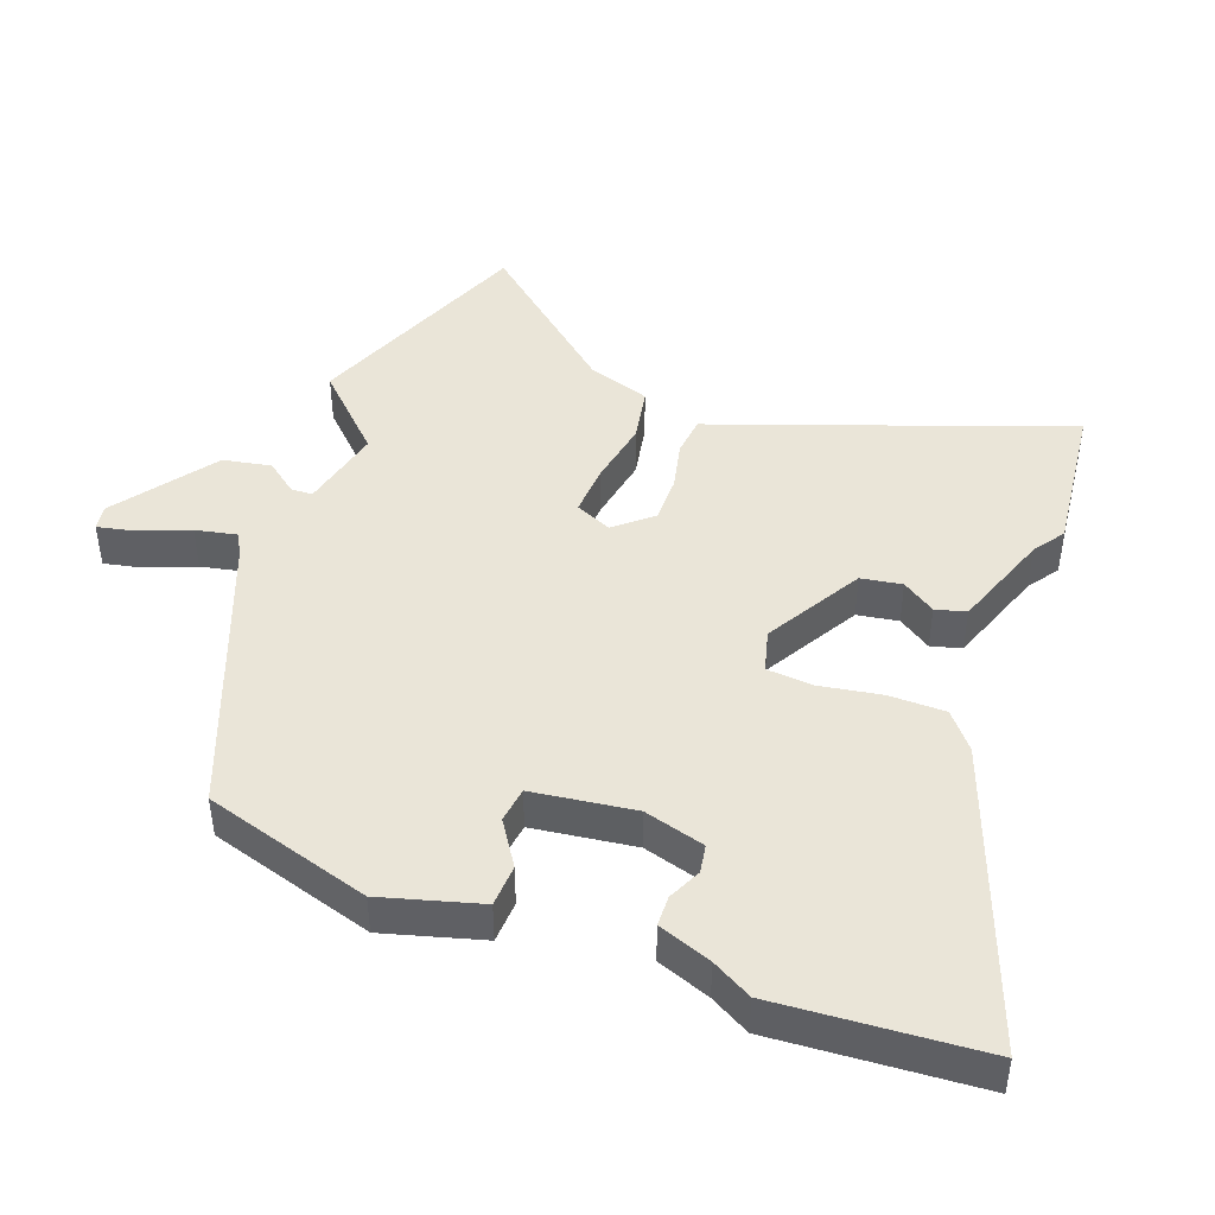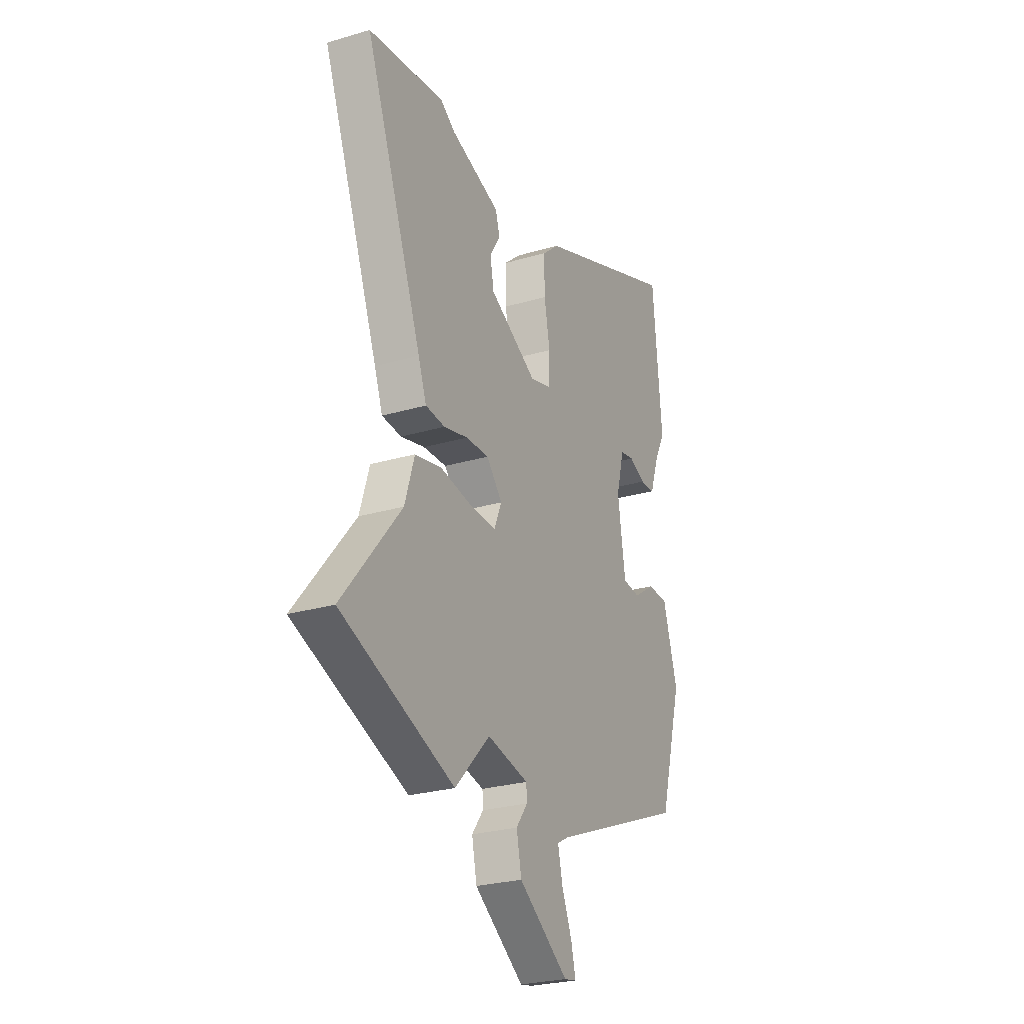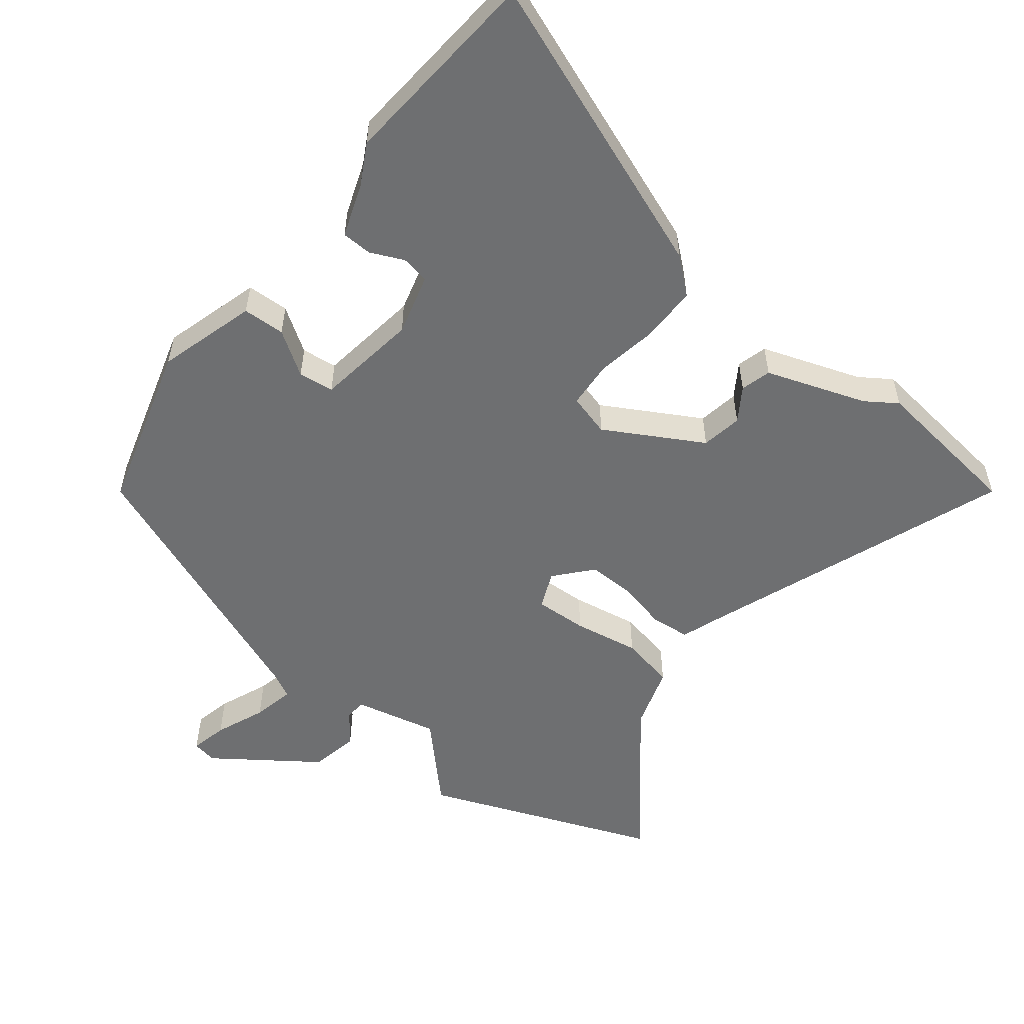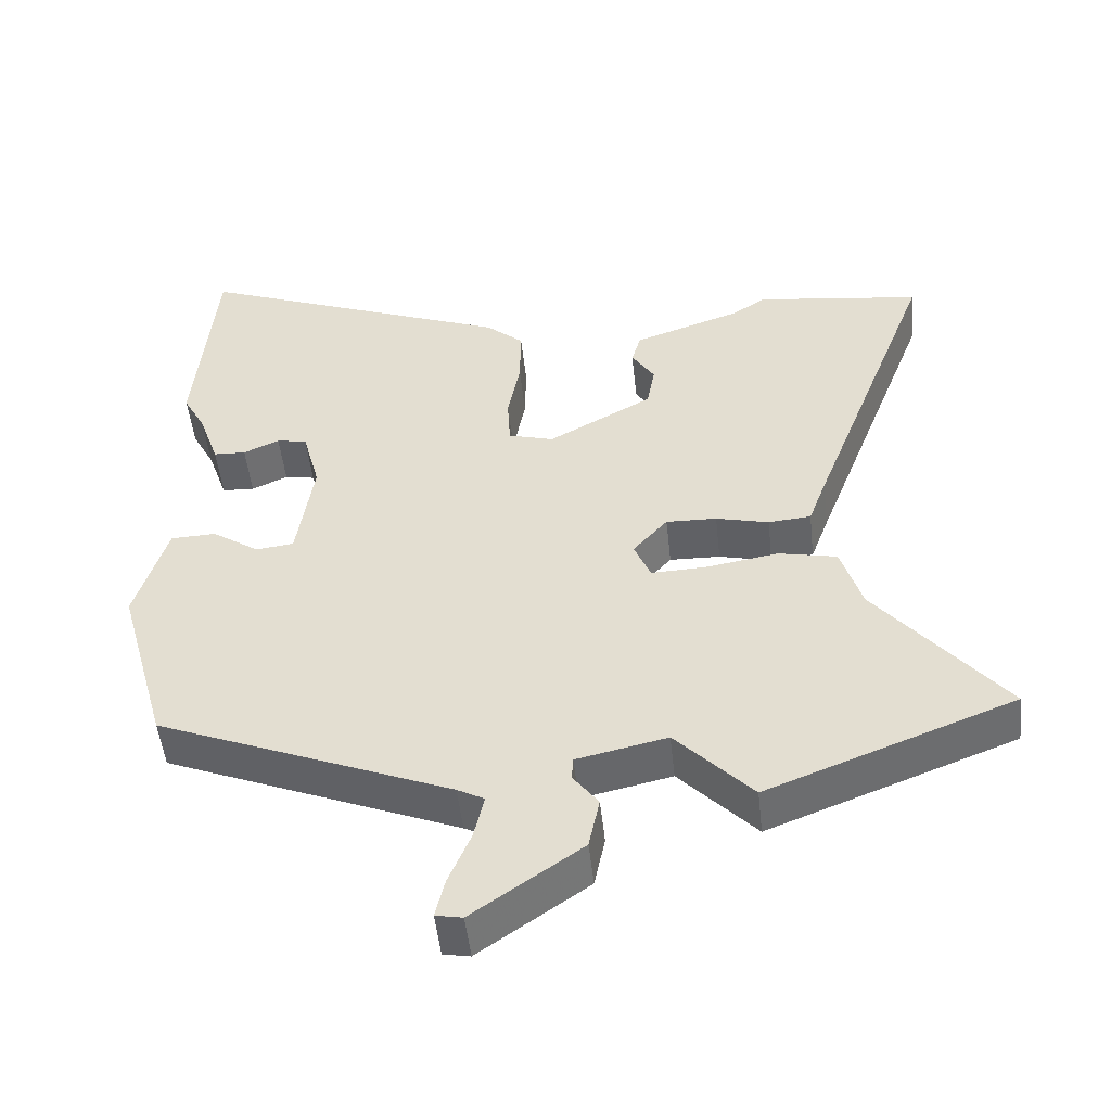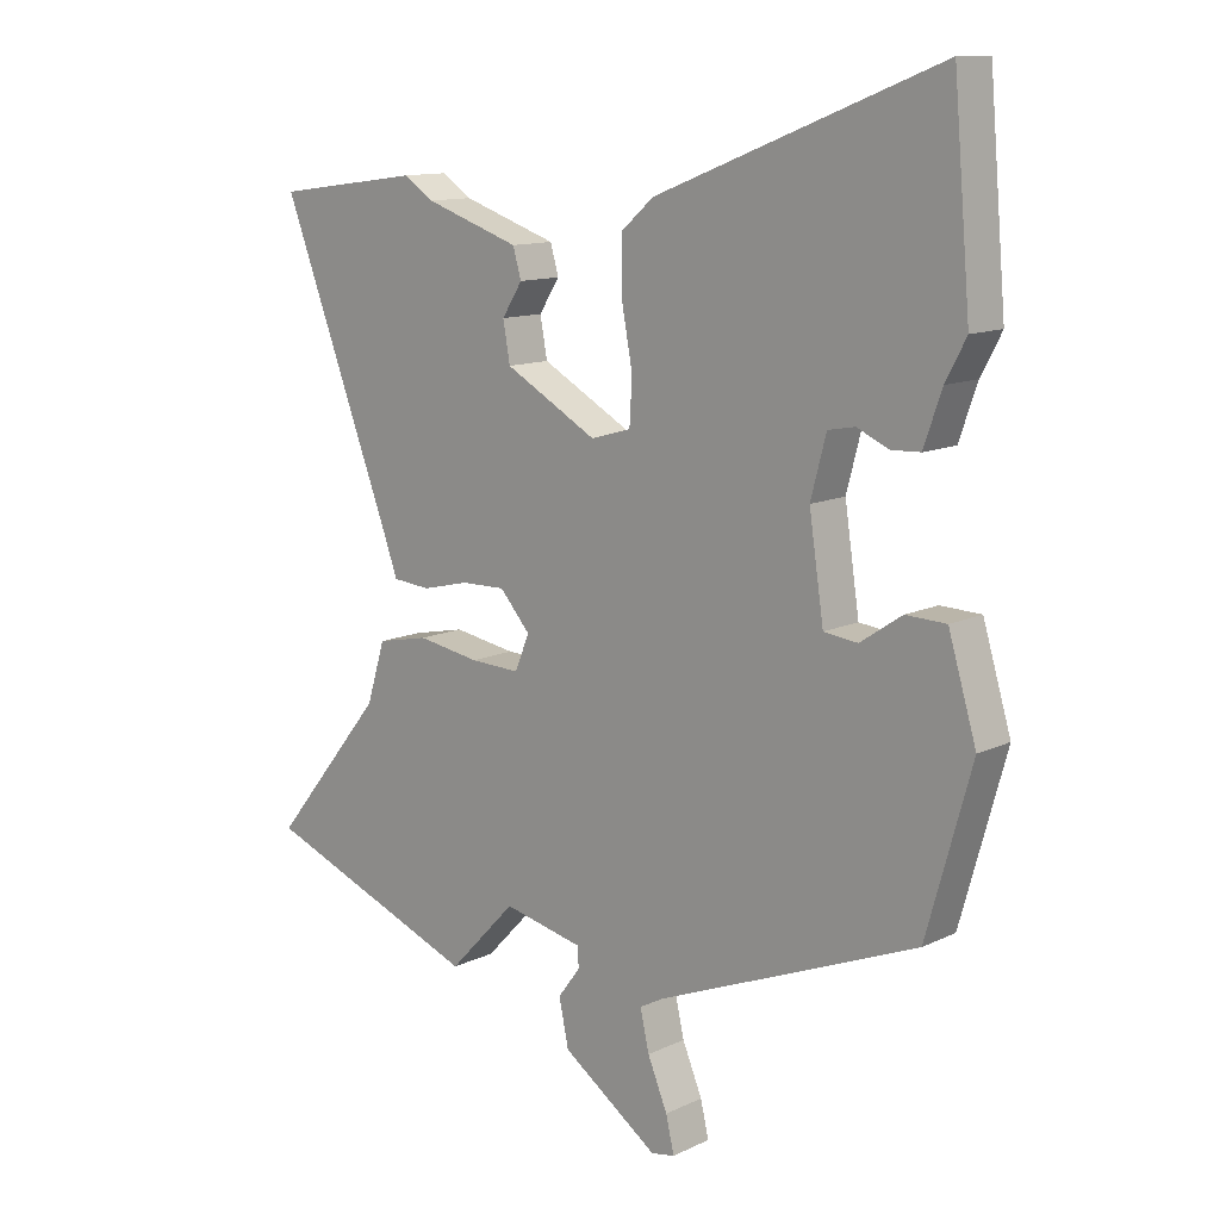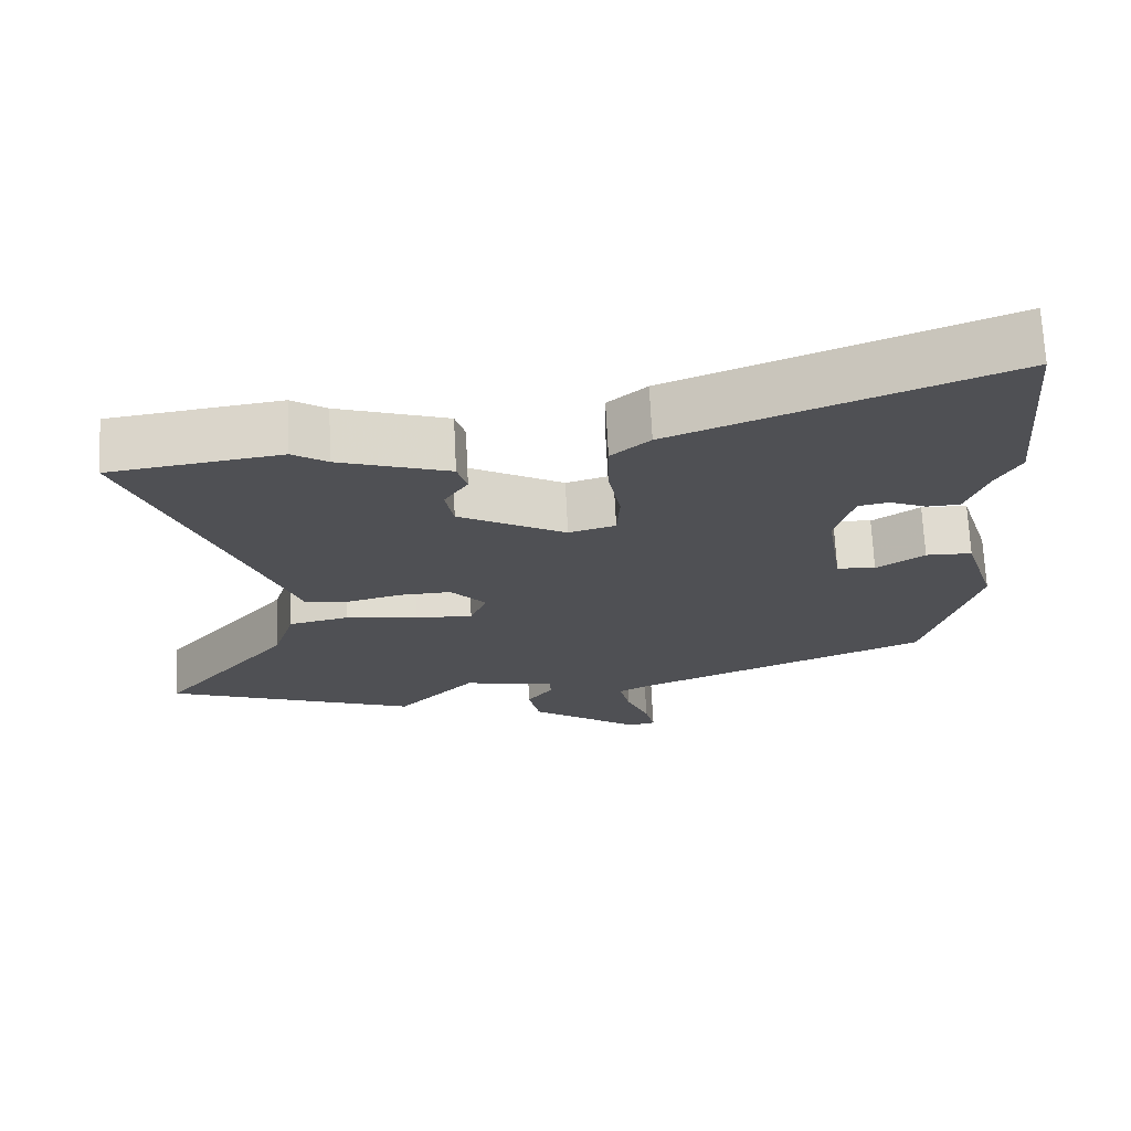
<metadata>
{"format":"obj","ext":"obj","renderer":"f3d","projection":"perspective","resolution":1024,"background":"white","views":[{"elev":44.7,"azim":-68.6,"up":"+Y"},{"elev":-26.4,"azim":114.9,"up":"+Z"},{"elev":-54.5,"azim":-37.6,"up":"+Y"},{"elev":-50.4,"azim":6.2,"up":"+Z"},{"elev":12.2,"azim":-137.9,"up":"+Z"},{"elev":70.6,"azim":177.1,"up":"+Z"}]}
</metadata>
<code>
v 0.393 0.07 0.514
v 0.623 0.07 0.483
v 0.45 0.07 0.033
v 0.425 0.07 -0.035
v 0.366 0.07 -0.04
v 0.293 0.07 -0.022
v 0.223 0.07 -0.02
v 0.175 0.07 -0.074
v 0.198 0.07 -0.129
v 0.276 0.07 -0.126
v 0.374 0.07 -0.11
v 0.455 0.07 -0.127
v 0.484 0.07 -0.221
v 0.661 0.07 -0.438
v 0.319 0.07 -0.569
v 0.213 0.07 -0.458
v 0.088 0.07 -0.485
v 0.086 0.07 -0.517
v 0.121 0.07 -0.564
v 0.106 0.07 -0.636
v -0.045 0.07 -0.741
v -0.082 0.07 -0.734
v -0.069 0.07 -0.679
v -0.038 0.07 -0.605
v -0.024 0.07 -0.543
v -0.061 0.07 -0.523
v -0.468 0.07 -0.358
v -0.538 0.07 -0.108
v -0.494 0.07 0.038
v -0.431 0.07 0.04
v -0.366 0.07 -0.004
v -0.313 0.07 0.002
v -0.29 0.07 0.154
v -0.314 0.07 0.245
v -0.356 0.07 0.253
v -0.406 0.07 0.231
v -0.451 0.07 0.233
v -0.479 0.07 0.313
v -0.511 0.07 0.373
v -0.484 0.07 0.678
v -0.041 0.07 0.505
v 0.011 0.07 0.46
v 0.01 0.07 0.376
v -0.007 0.07 0.285
v -0.003 0.07 0.215
v 0.06 0.07 0.197
v 0.205 0.07 0.277
v 0.216 0.07 0.338
v 0.184 0.07 0.388
v 0.197 0.07 0.433
v 0.346 0.07 0.483
v 0.393 0 0.514
v 0.623 0 0.483
v 0.45 0 0.033
v 0.425 0 -0.035
v 0.366 0 -0.04
v 0.293 0 -0.022
v 0.223 0 -0.02
v 0.175 0 -0.074
v 0.198 0 -0.129
v 0.276 0 -0.126
v 0.374 0 -0.11
v 0.455 0 -0.127
v 0.484 0 -0.221
v 0.661 0 -0.438
v 0.319 0 -0.569
v 0.213 0 -0.458
v 0.088 0 -0.485
v 0.086 0 -0.517
v 0.121 0 -0.564
v 0.106 0 -0.636
v -0.045 0 -0.741
v -0.082 0 -0.734
v -0.069 0 -0.679
v -0.038 0 -0.605
v -0.024 0 -0.543
v -0.061 0 -0.523
v -0.468 0 -0.358
v -0.538 0 -0.108
v -0.494 0 0.038
v -0.431 0 0.04
v -0.366 0 -0.004
v -0.313 0 0.002
v -0.29 0 0.154
v -0.314 0 0.245
v -0.356 0 0.253
v -0.406 0 0.231
v -0.451 0 0.233
v -0.479 0 0.313
v -0.511 0 0.373
v -0.484 0 0.678
v -0.041 0 0.505
v 0.011 0 0.46
v 0.01 0 0.376
v -0.007 0 0.285
v -0.003 0 0.215
v 0.06 0 0.197
v 0.205 0 0.277
v 0.216 0 0.338
v 0.184 0 0.388
v 0.197 0 0.433
v 0.346 0 0.483
f 48 49 50 51
f 47 48 51 1
f 41 42 43 44
f 41 44 45
f 38 39 40 41
f 38 41 45
f 35 36 37 38
f 34 35 38 45
f 33 34 45 46
f 28 29 30 31
f 26 27 28 31
f 25 26 31 32
f 21 22 23 24
f 21 24 25
f 18 19 20 21
f 17 18 21 25
f 13 14 15 16
f 13 16 17
f 10 11 12 13
f 9 10 13 17
f 8 9 17 25
f 3 4 5 6
f 3 6 7
f 47 1 2 3
f 46 47 3 7
f 8 25 32 33
f 7 8 33 46
f 102 101 100 99
f 52 102 99 98
f 95 94 93 92
f 96 95 92
f 92 91 90 89
f 96 92 89
f 89 88 87 86
f 96 89 86 85
f 97 96 85 84
f 82 81 80 79
f 82 79 78 77
f 83 82 77 76
f 75 74 73 72
f 76 75 72
f 72 71 70 69
f 76 72 69 68
f 67 66 65 64
f 68 67 64
f 64 63 62 61
f 68 64 61 60
f 76 68 60 59
f 57 56 55 54
f 58 57 54
f 54 53 52 98
f 58 54 98 97
f 84 83 76 59
f 97 84 59 58
f 1 52 53 2
f 2 53 54 3
f 3 54 55 4
f 4 55 56 5
f 5 56 57 6
f 6 57 58 7
f 7 58 59 8
f 8 59 60 9
f 9 60 61 10
f 10 61 62 11
f 11 62 63 12
f 12 63 64 13
f 13 64 65 14
f 14 65 66 15
f 15 66 67 16
f 16 67 68 17
f 17 68 69 18
f 18 69 70 19
f 19 70 71 20
f 20 71 72 21
f 21 72 73 22
f 22 73 74 23
f 23 74 75 24
f 24 75 76 25
f 25 76 77 26
f 26 77 78 27
f 27 78 79 28
f 28 79 80 29
f 29 80 81 30
f 30 81 82 31
f 31 82 83 32
f 32 83 84 33
f 33 84 85 34
f 34 85 86 35
f 35 86 87 36
f 36 87 88 37
f 37 88 89 38
f 38 89 90 39
f 39 90 91 40
f 40 91 92 41
f 41 92 93 42
f 42 93 94 43
f 43 94 95 44
f 44 95 96 45
f 45 96 97 46
f 46 97 98 47
f 47 98 99 48
f 48 99 100 49
f 49 100 101 50
f 50 101 102 51
f 51 102 52 1

</code>
